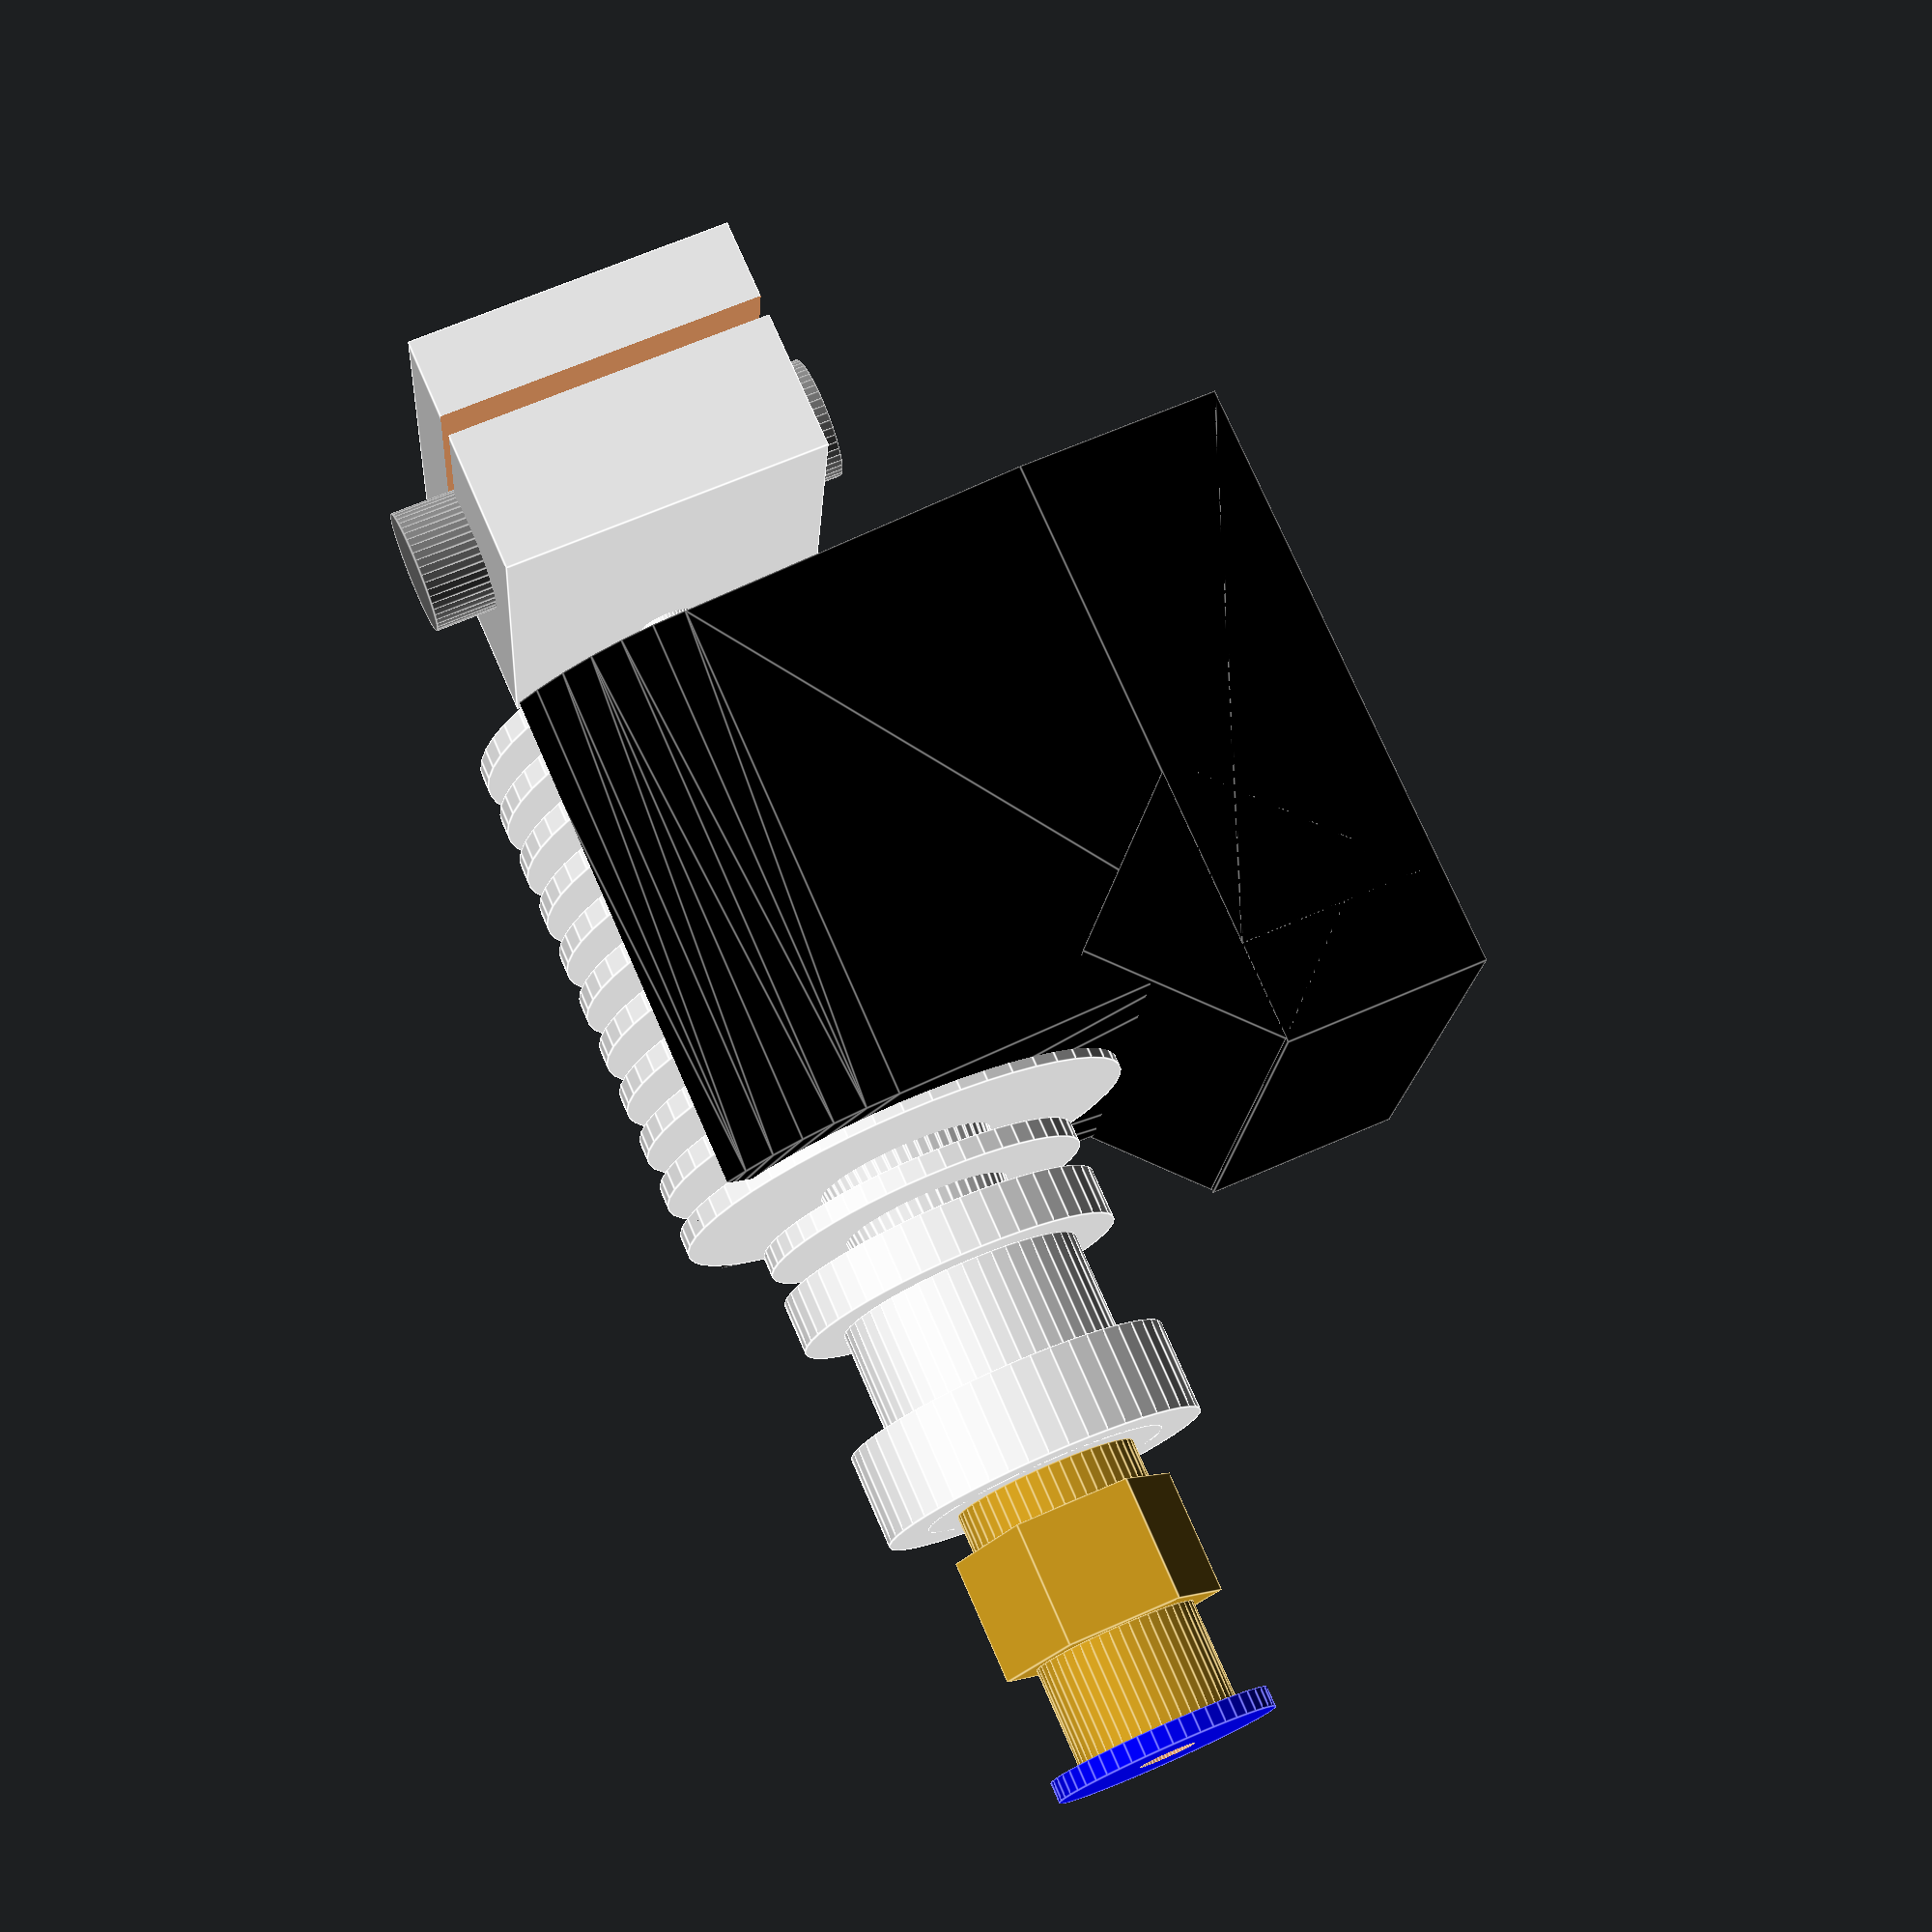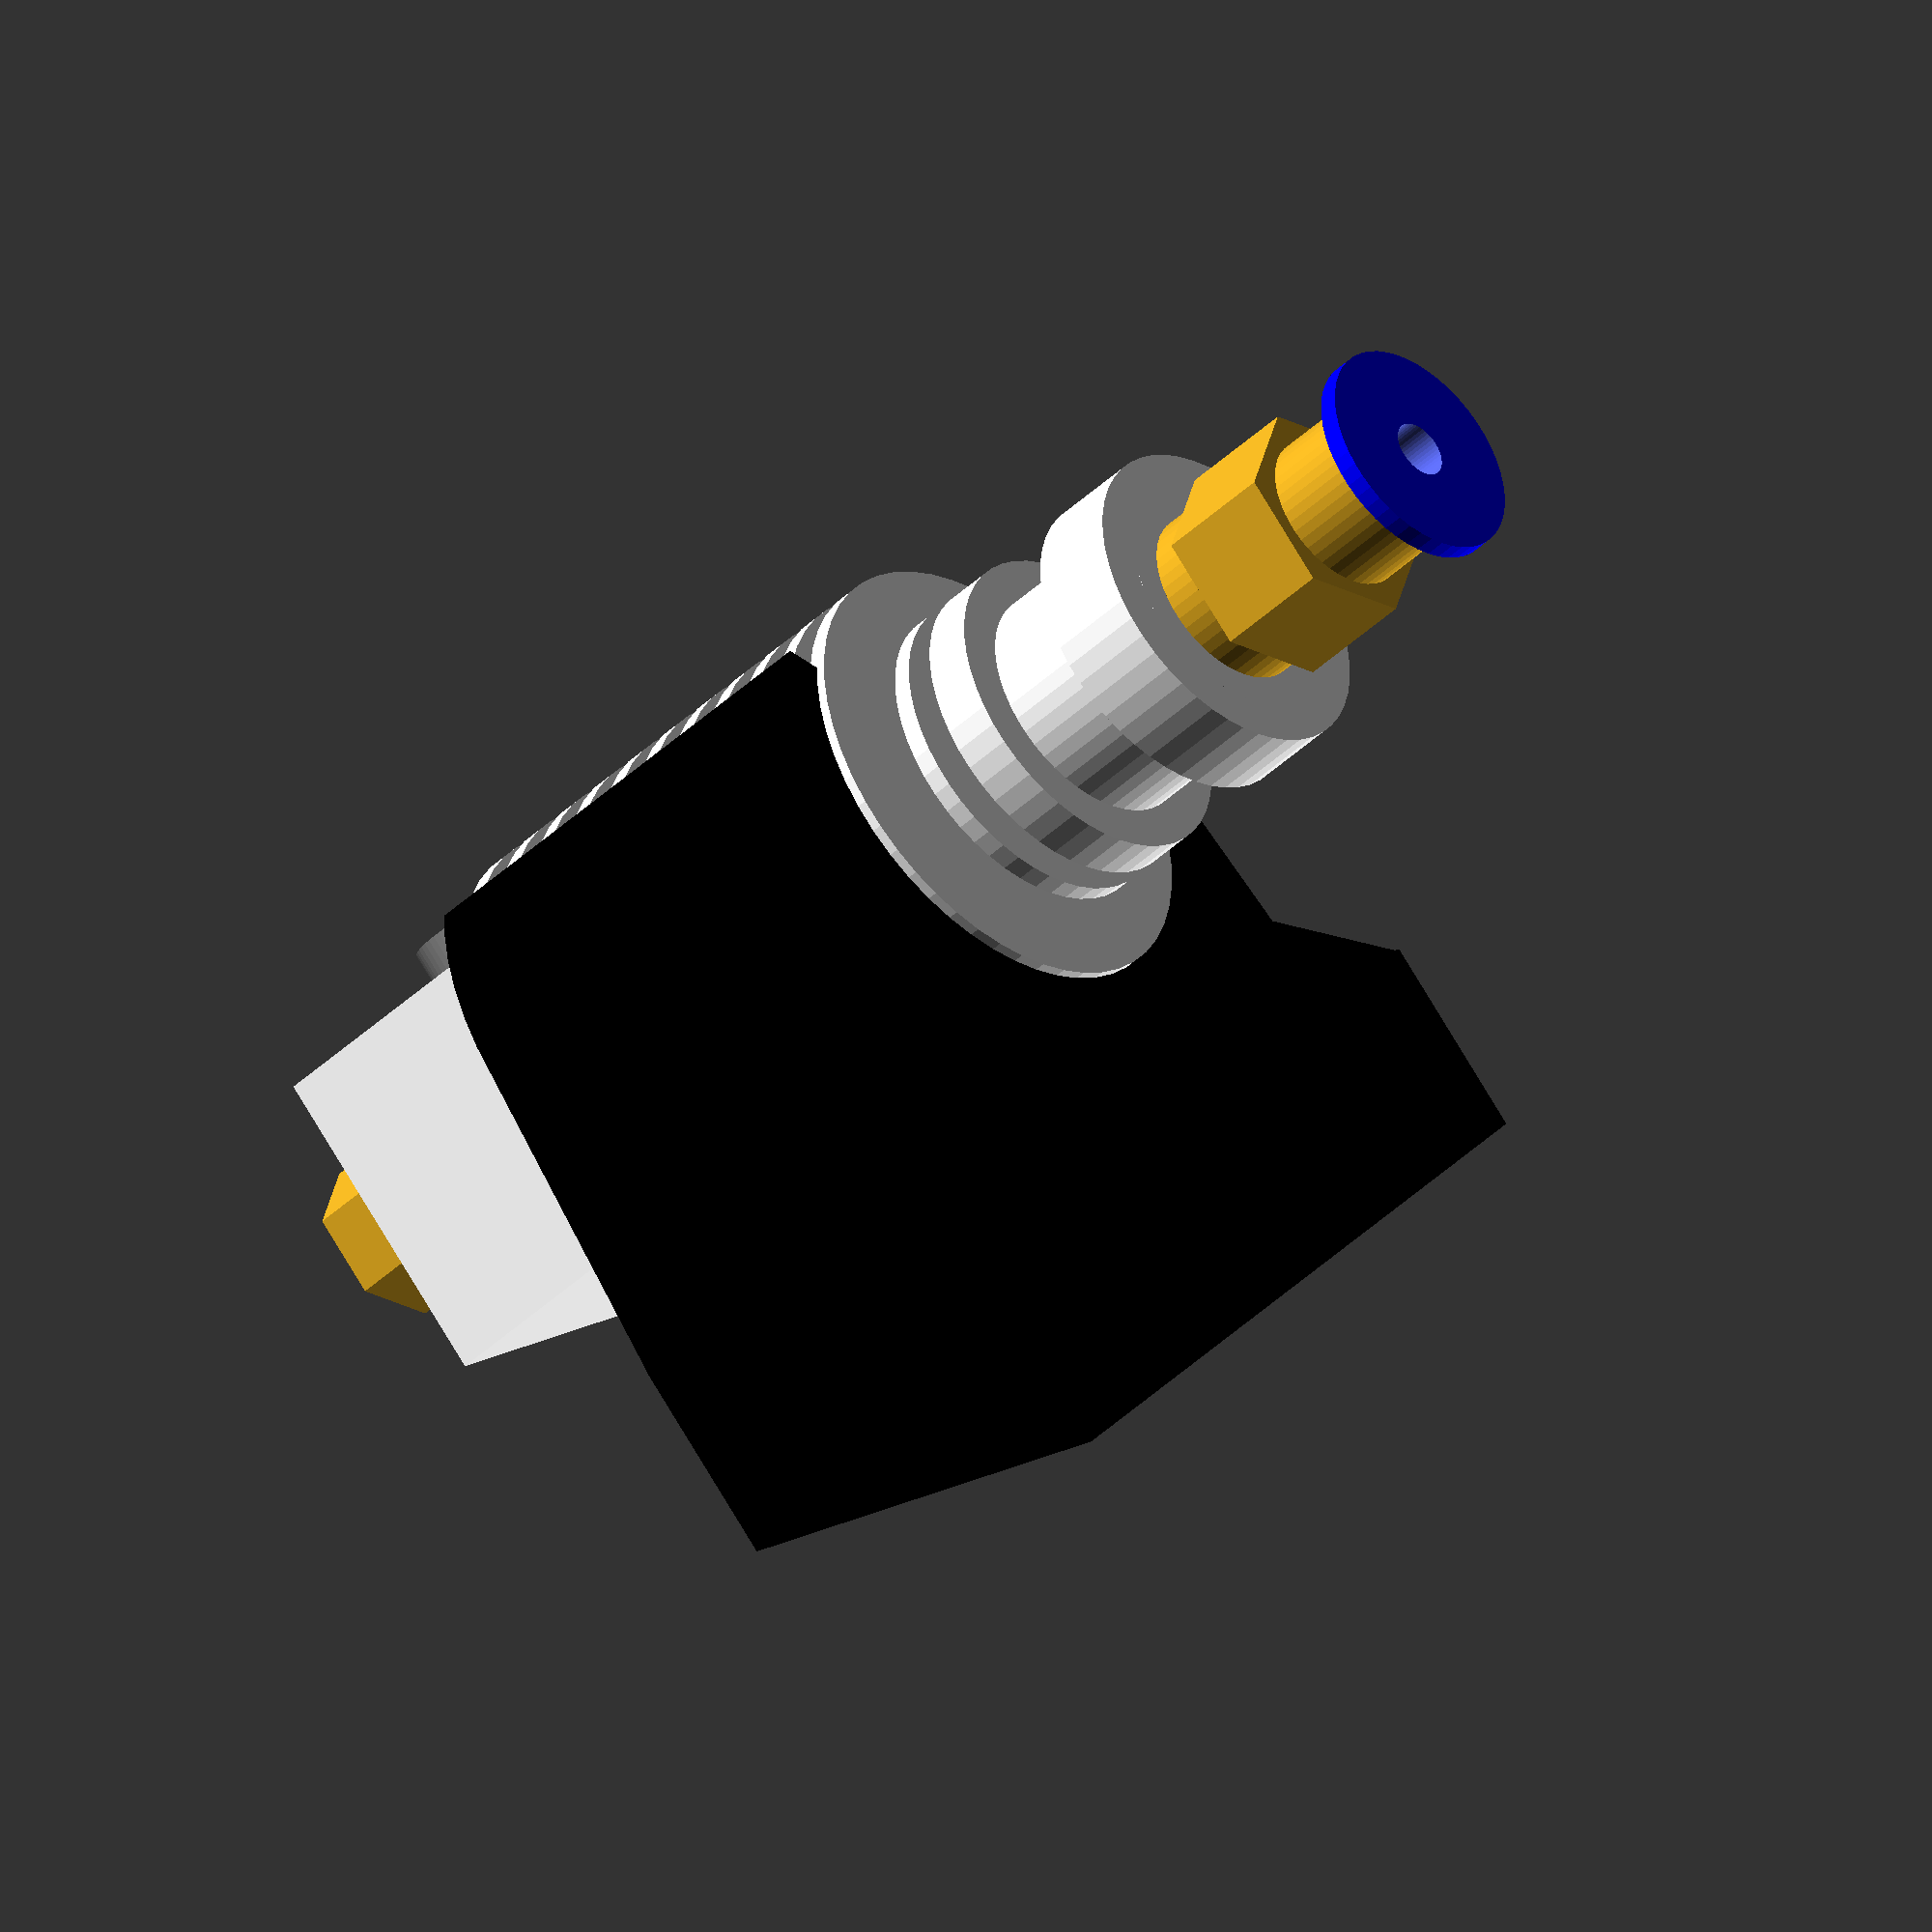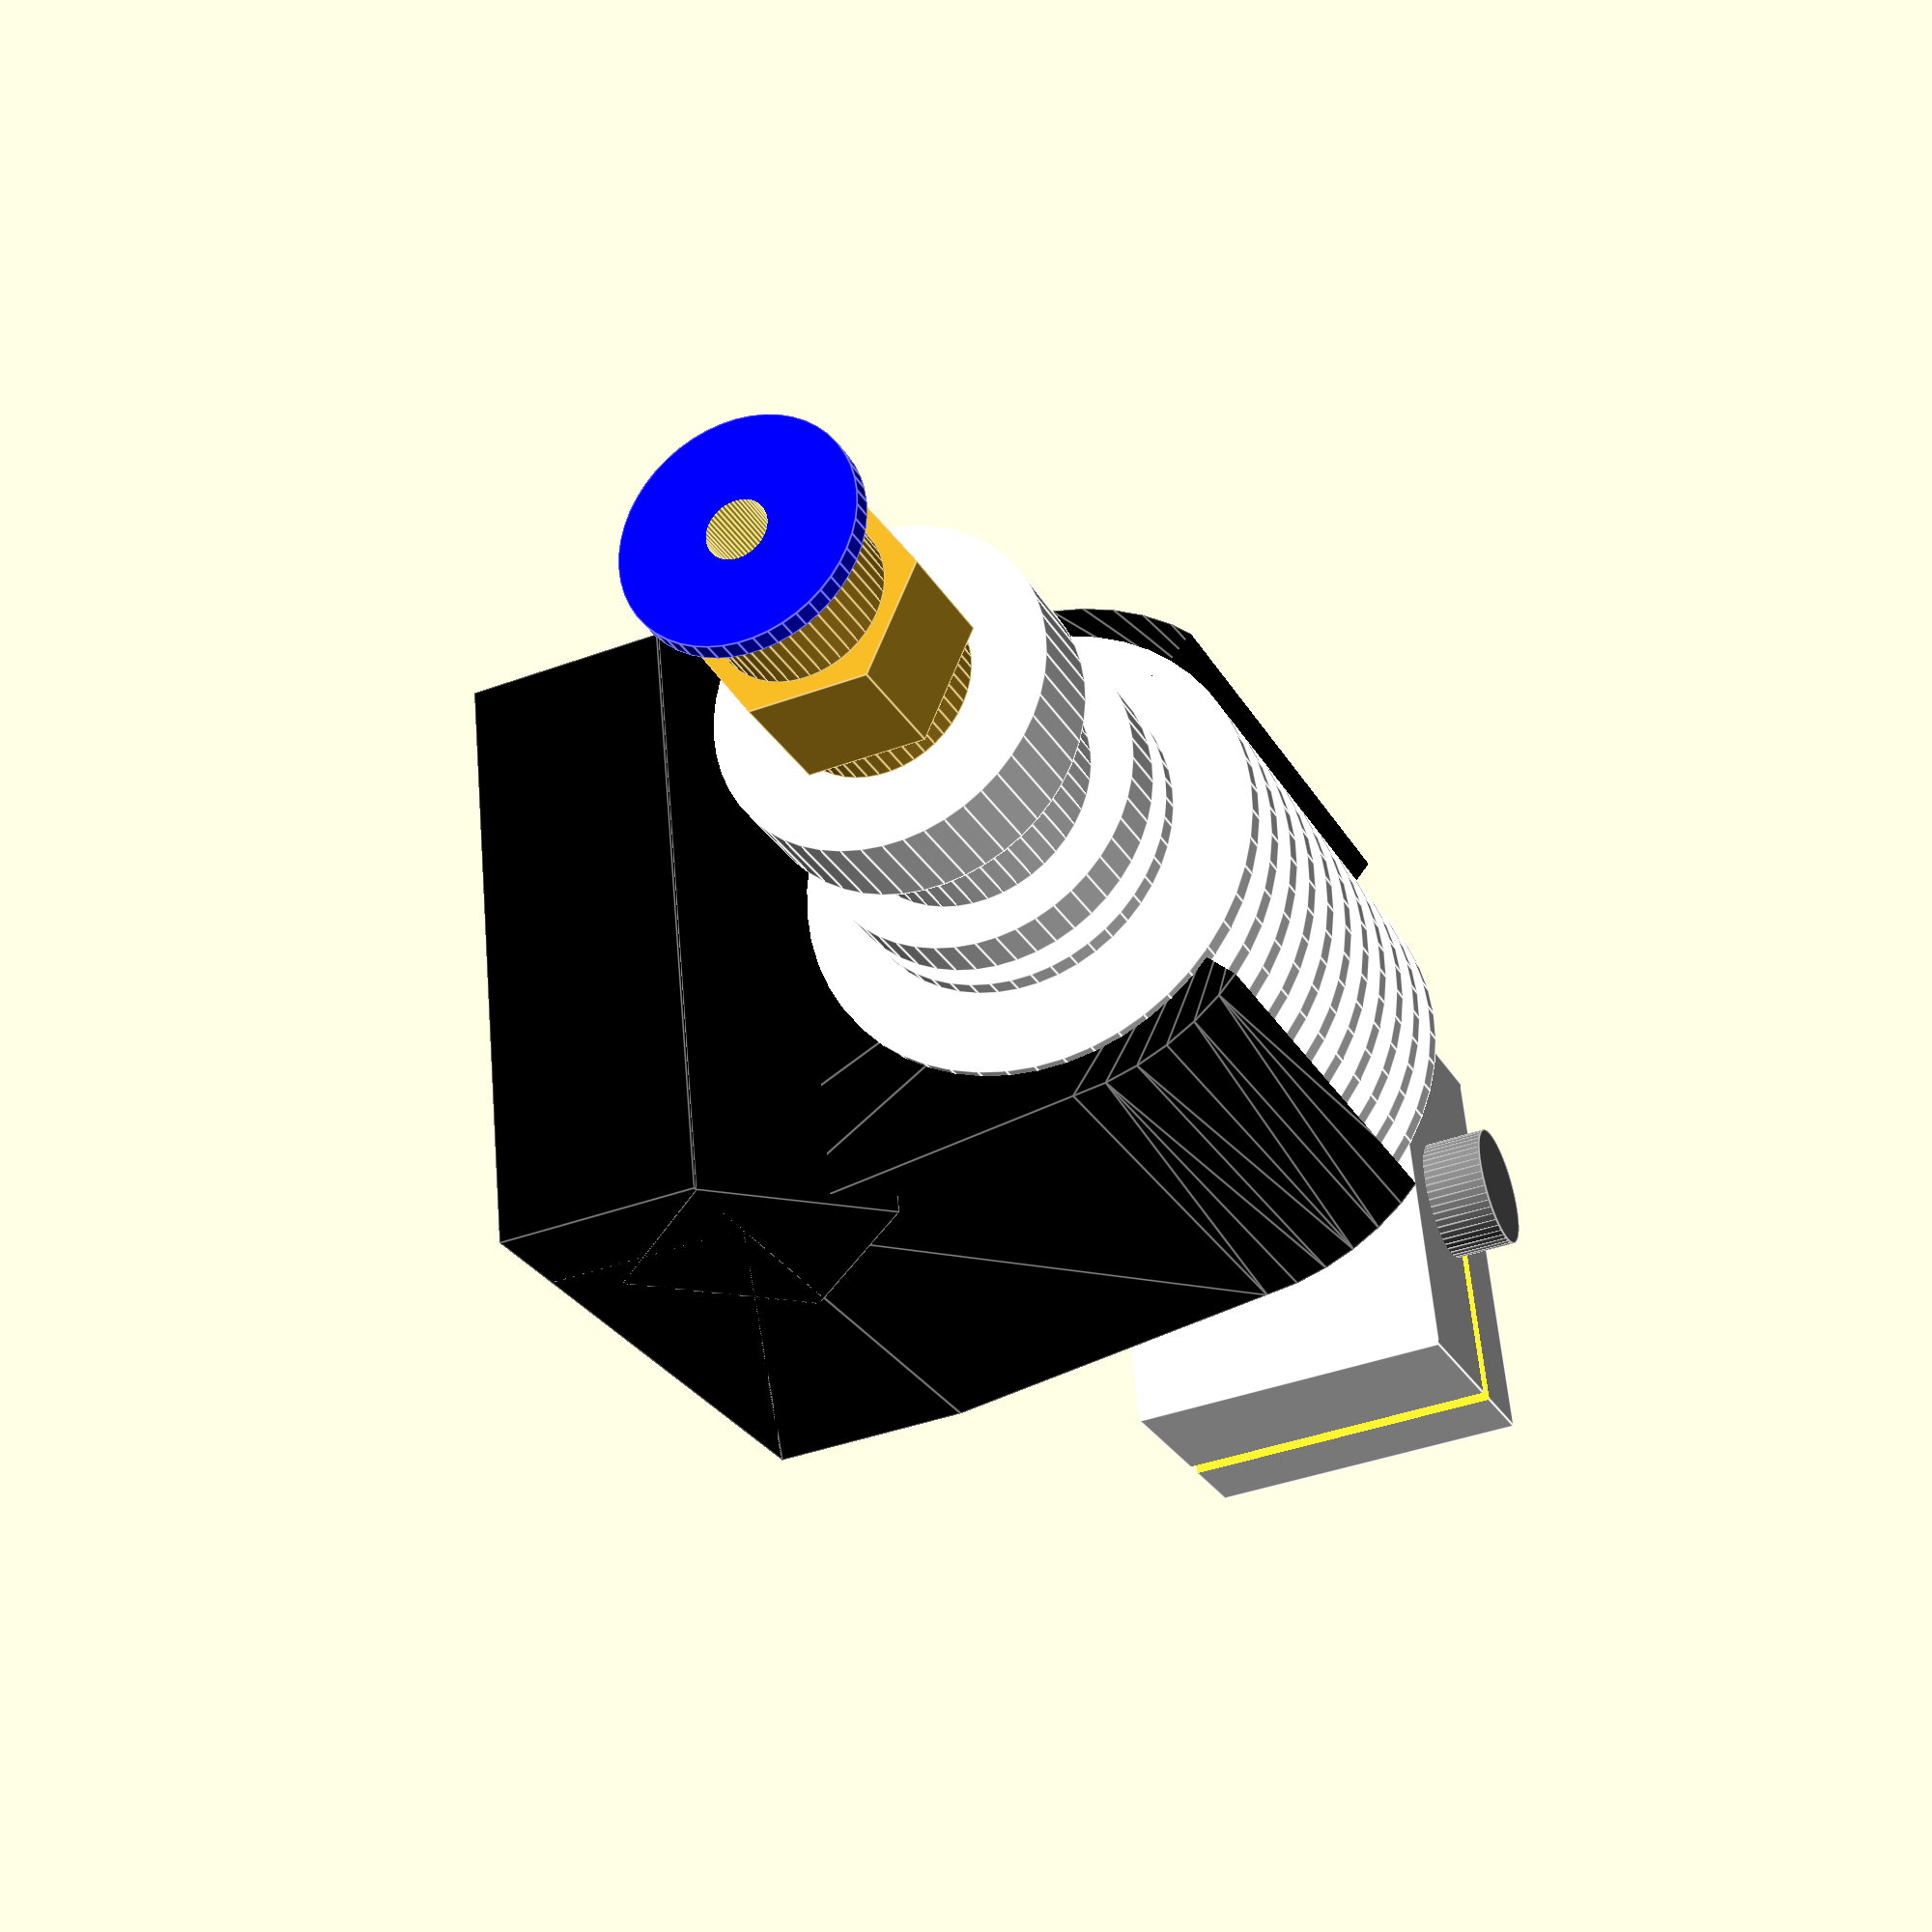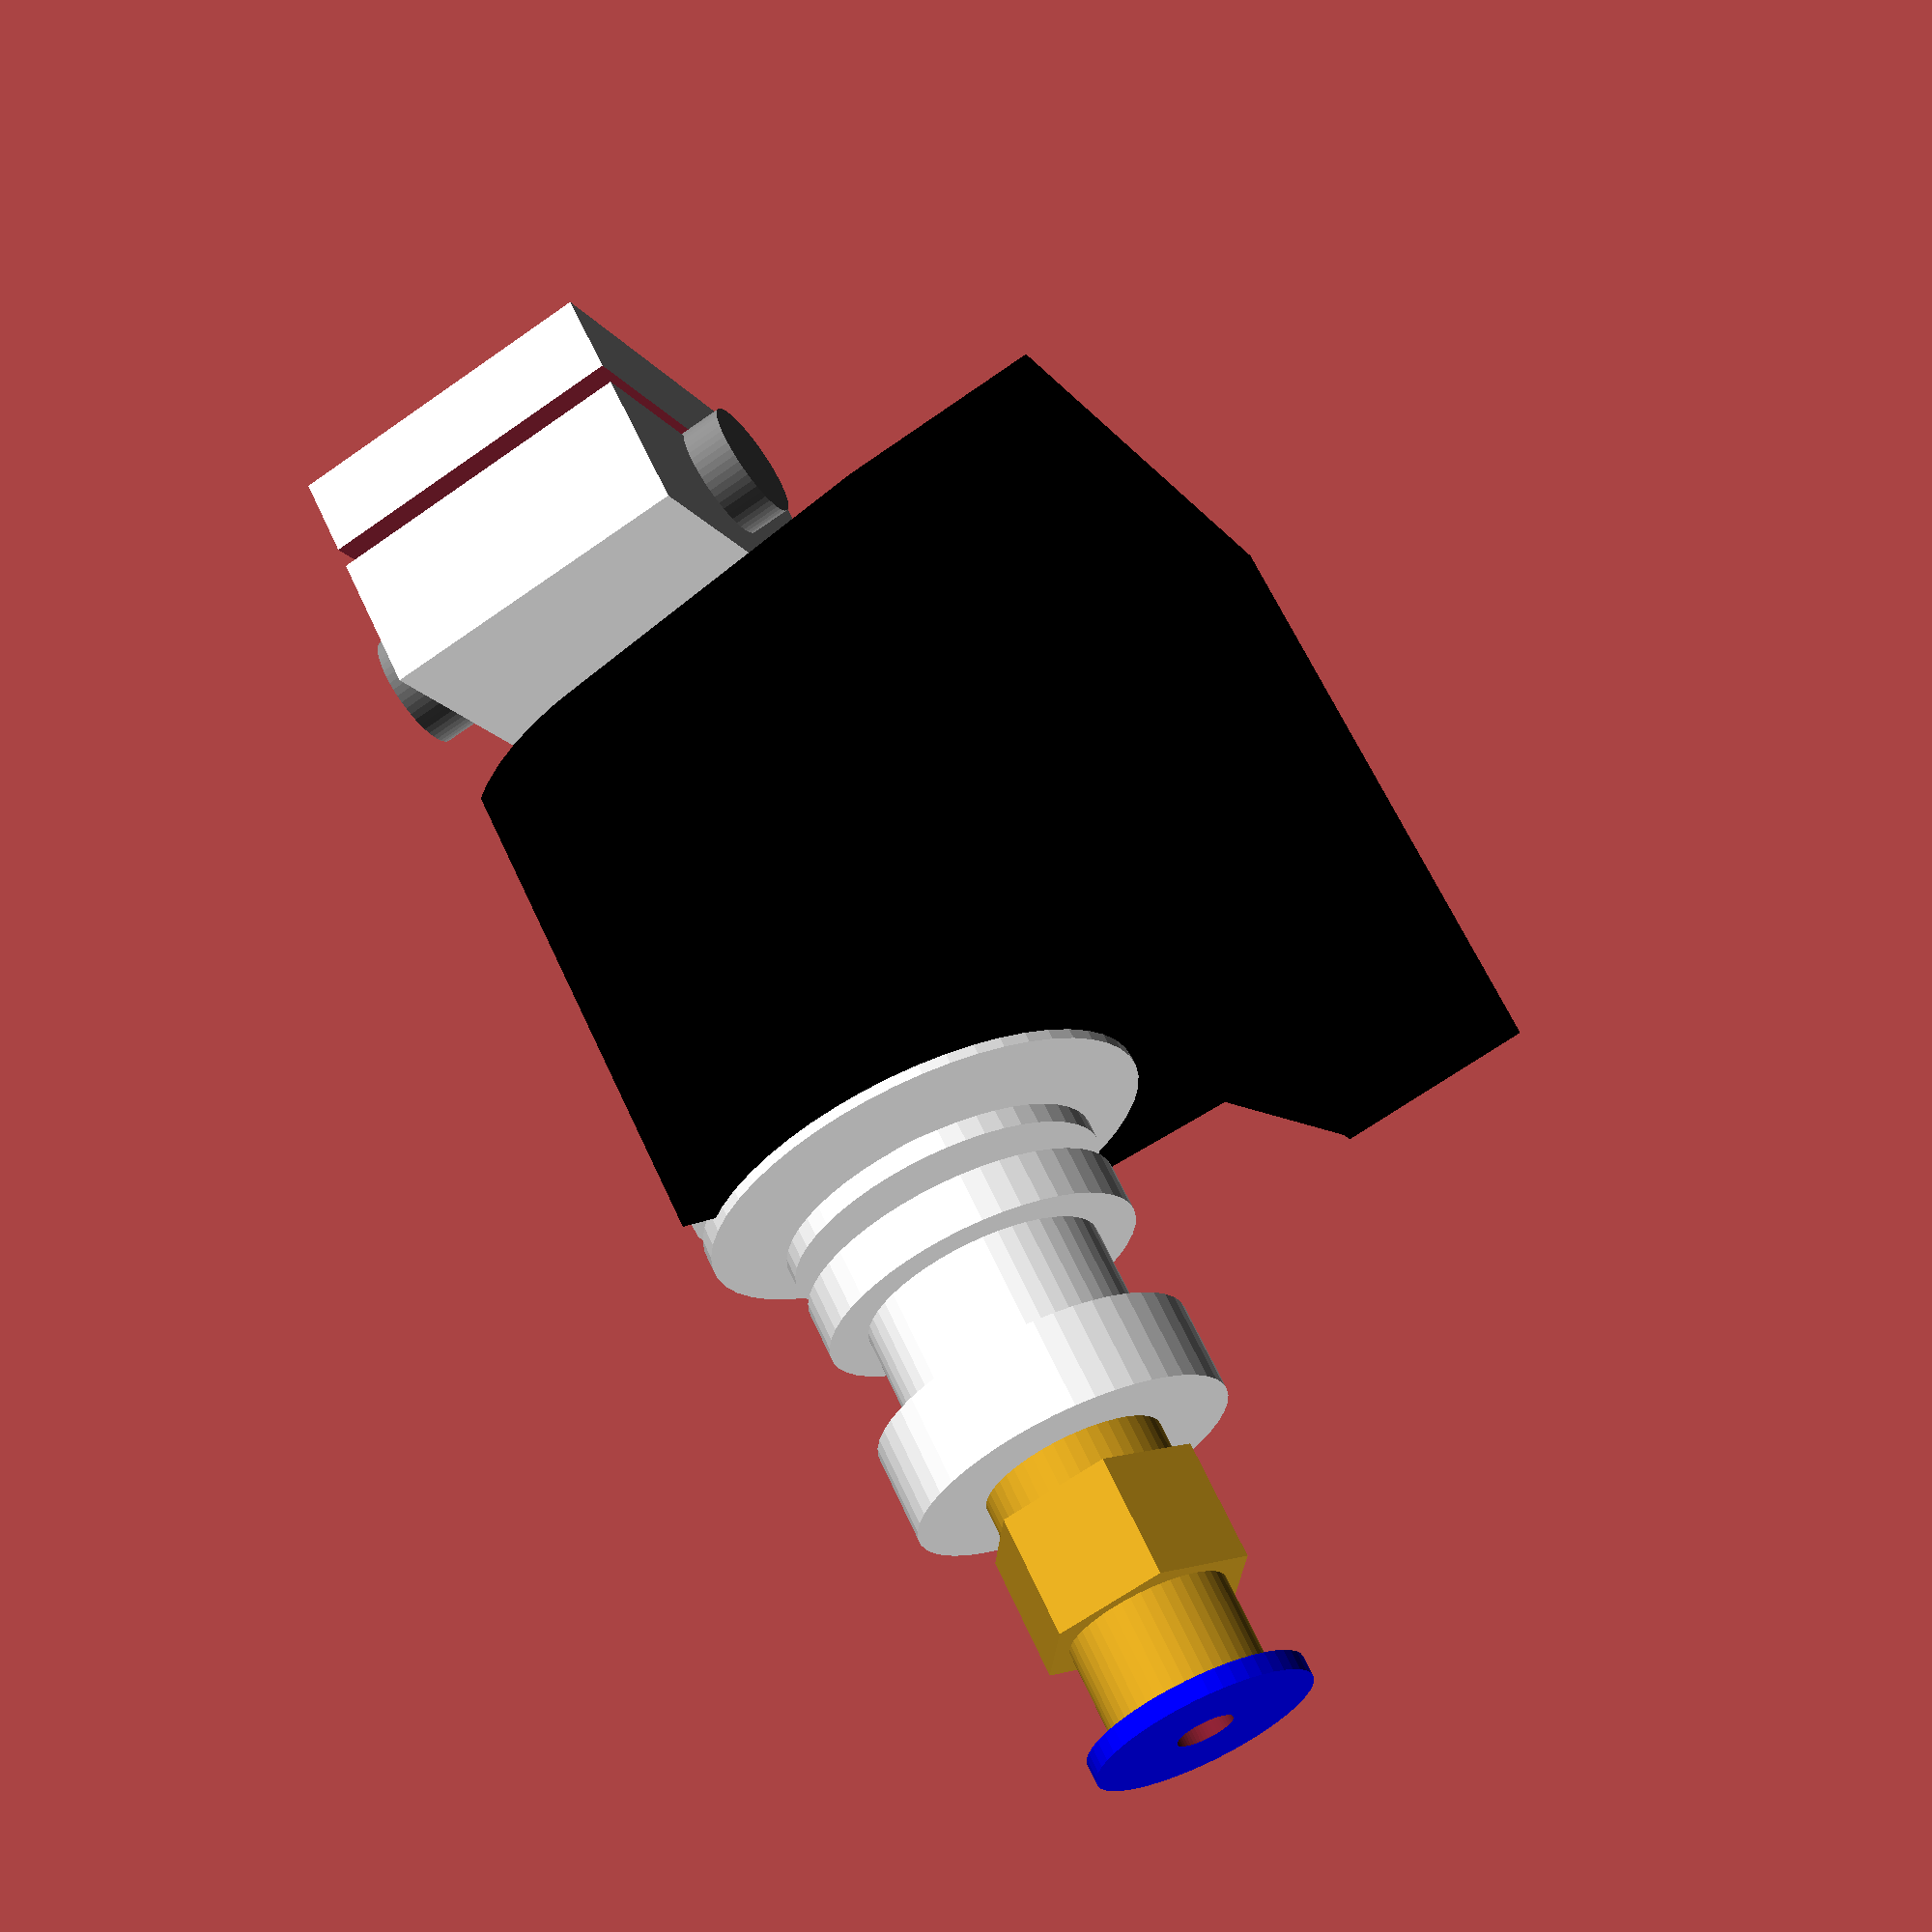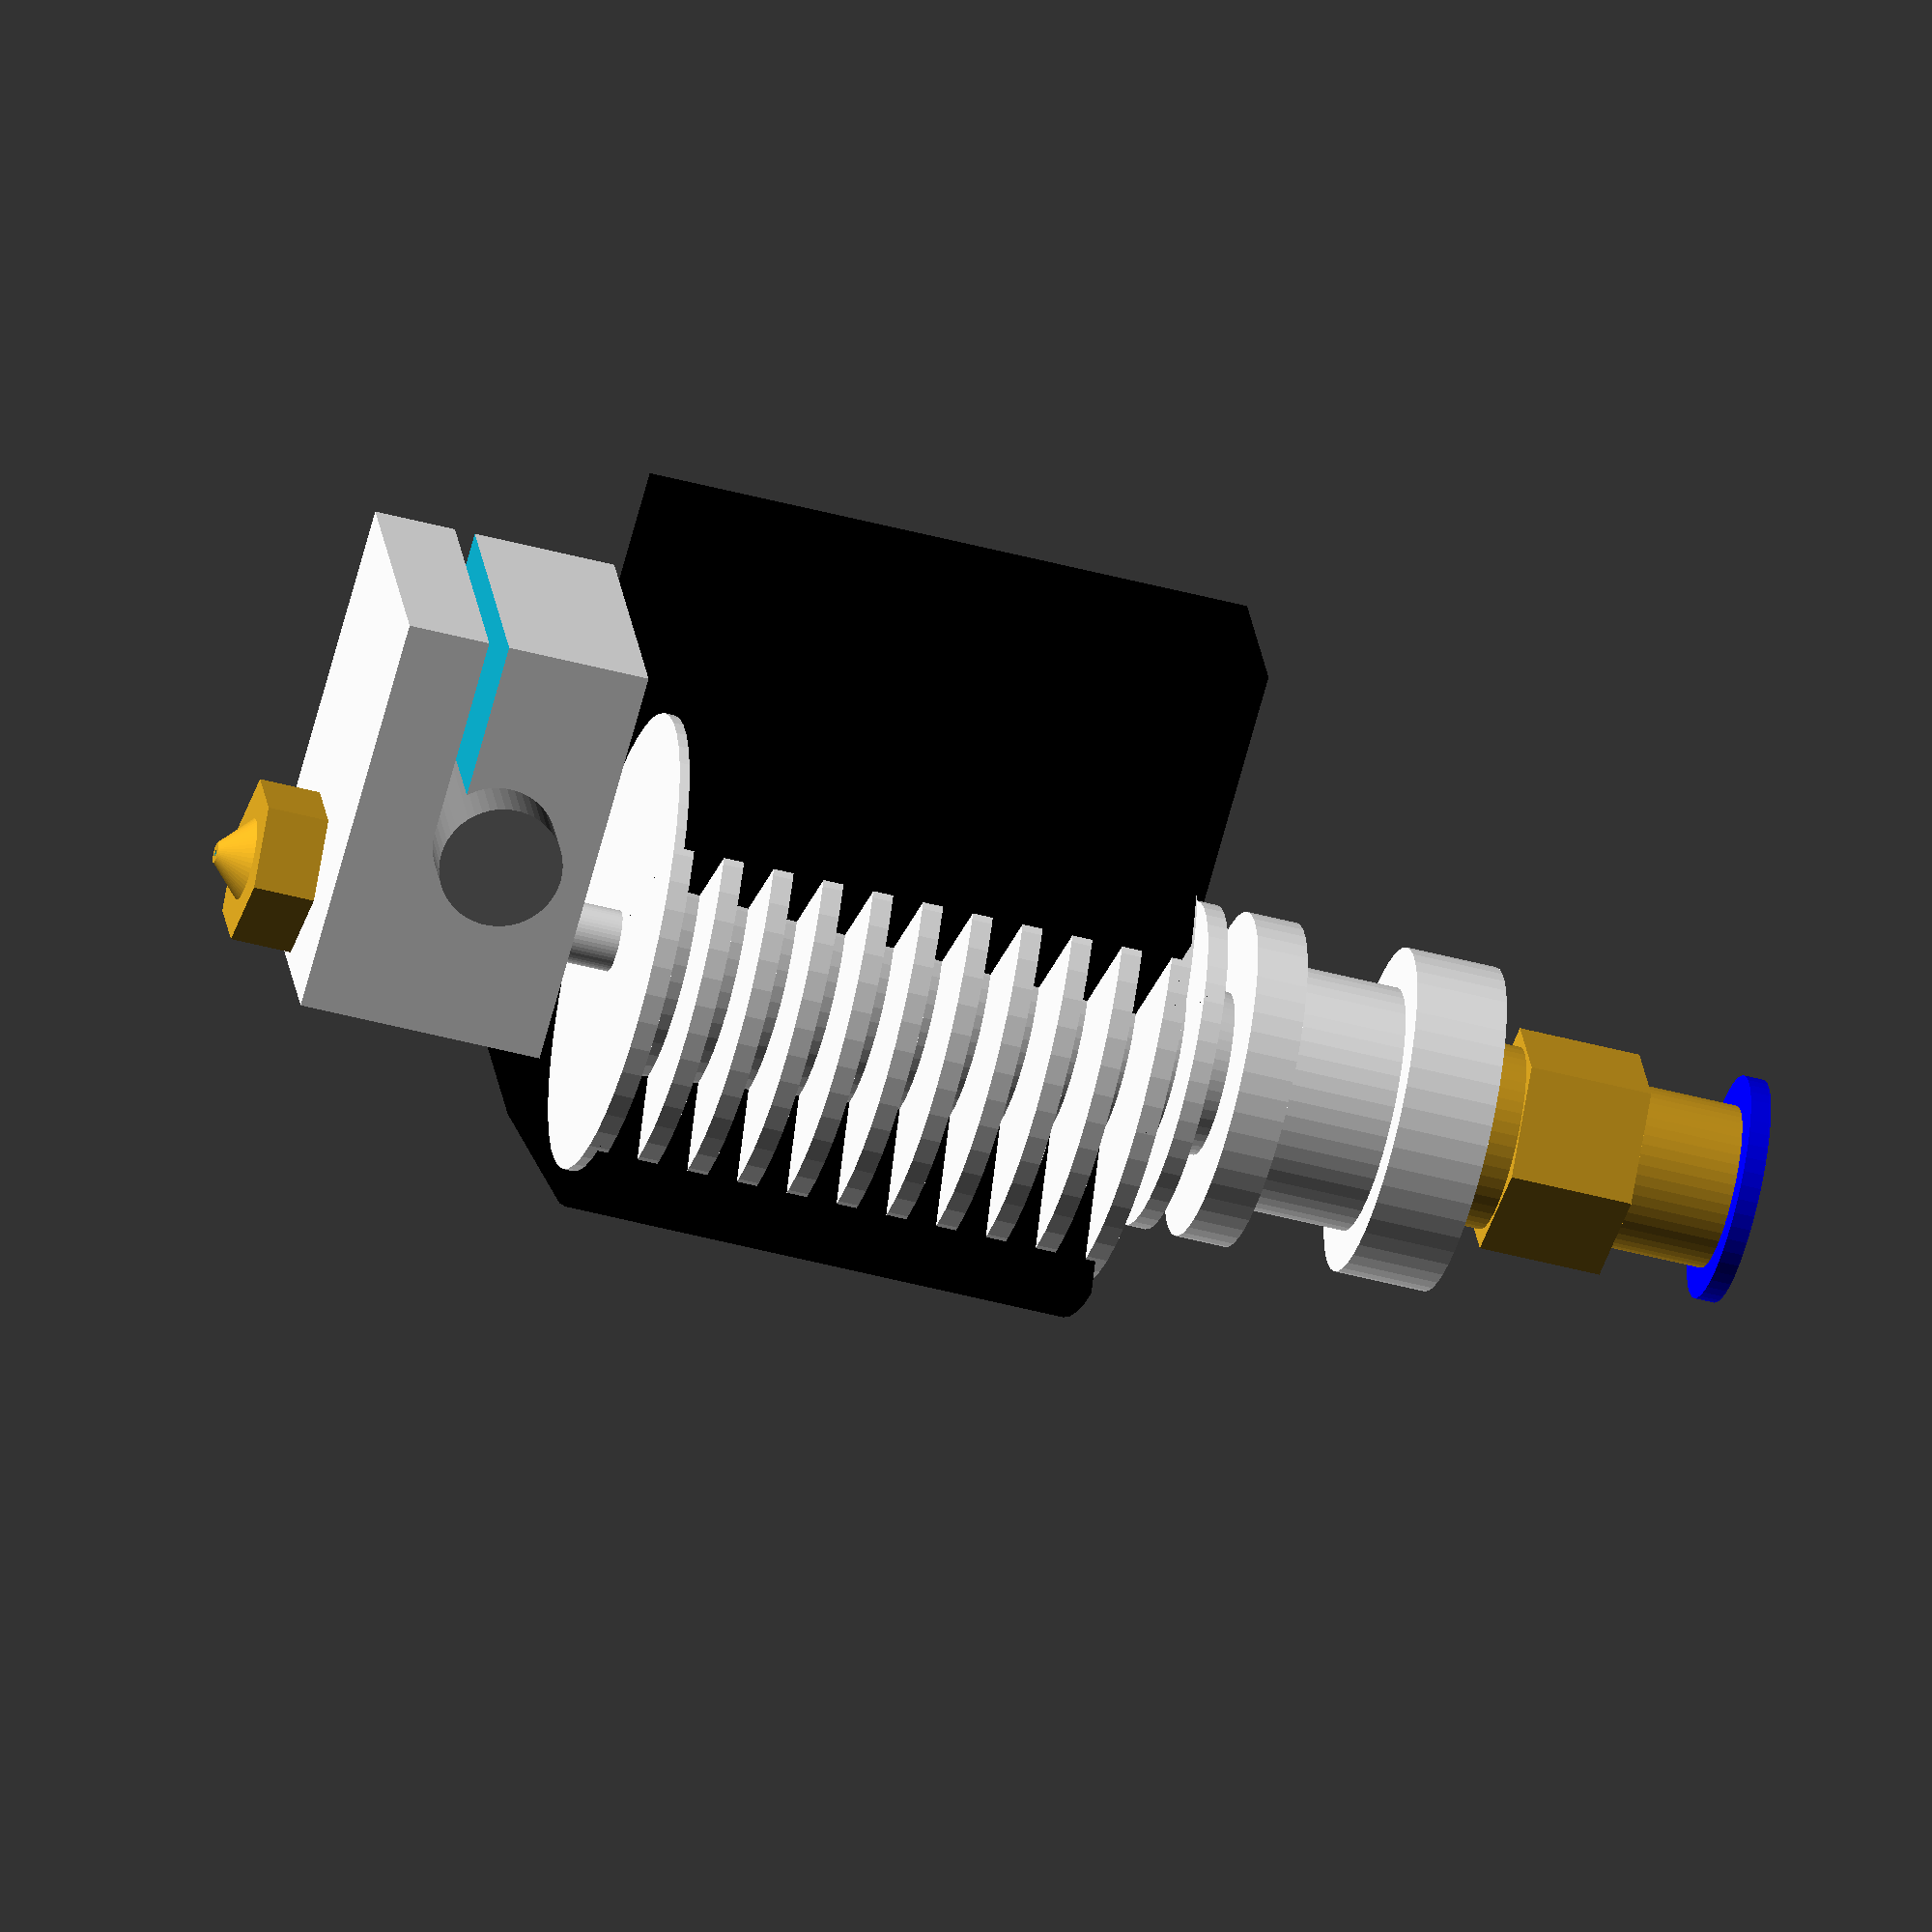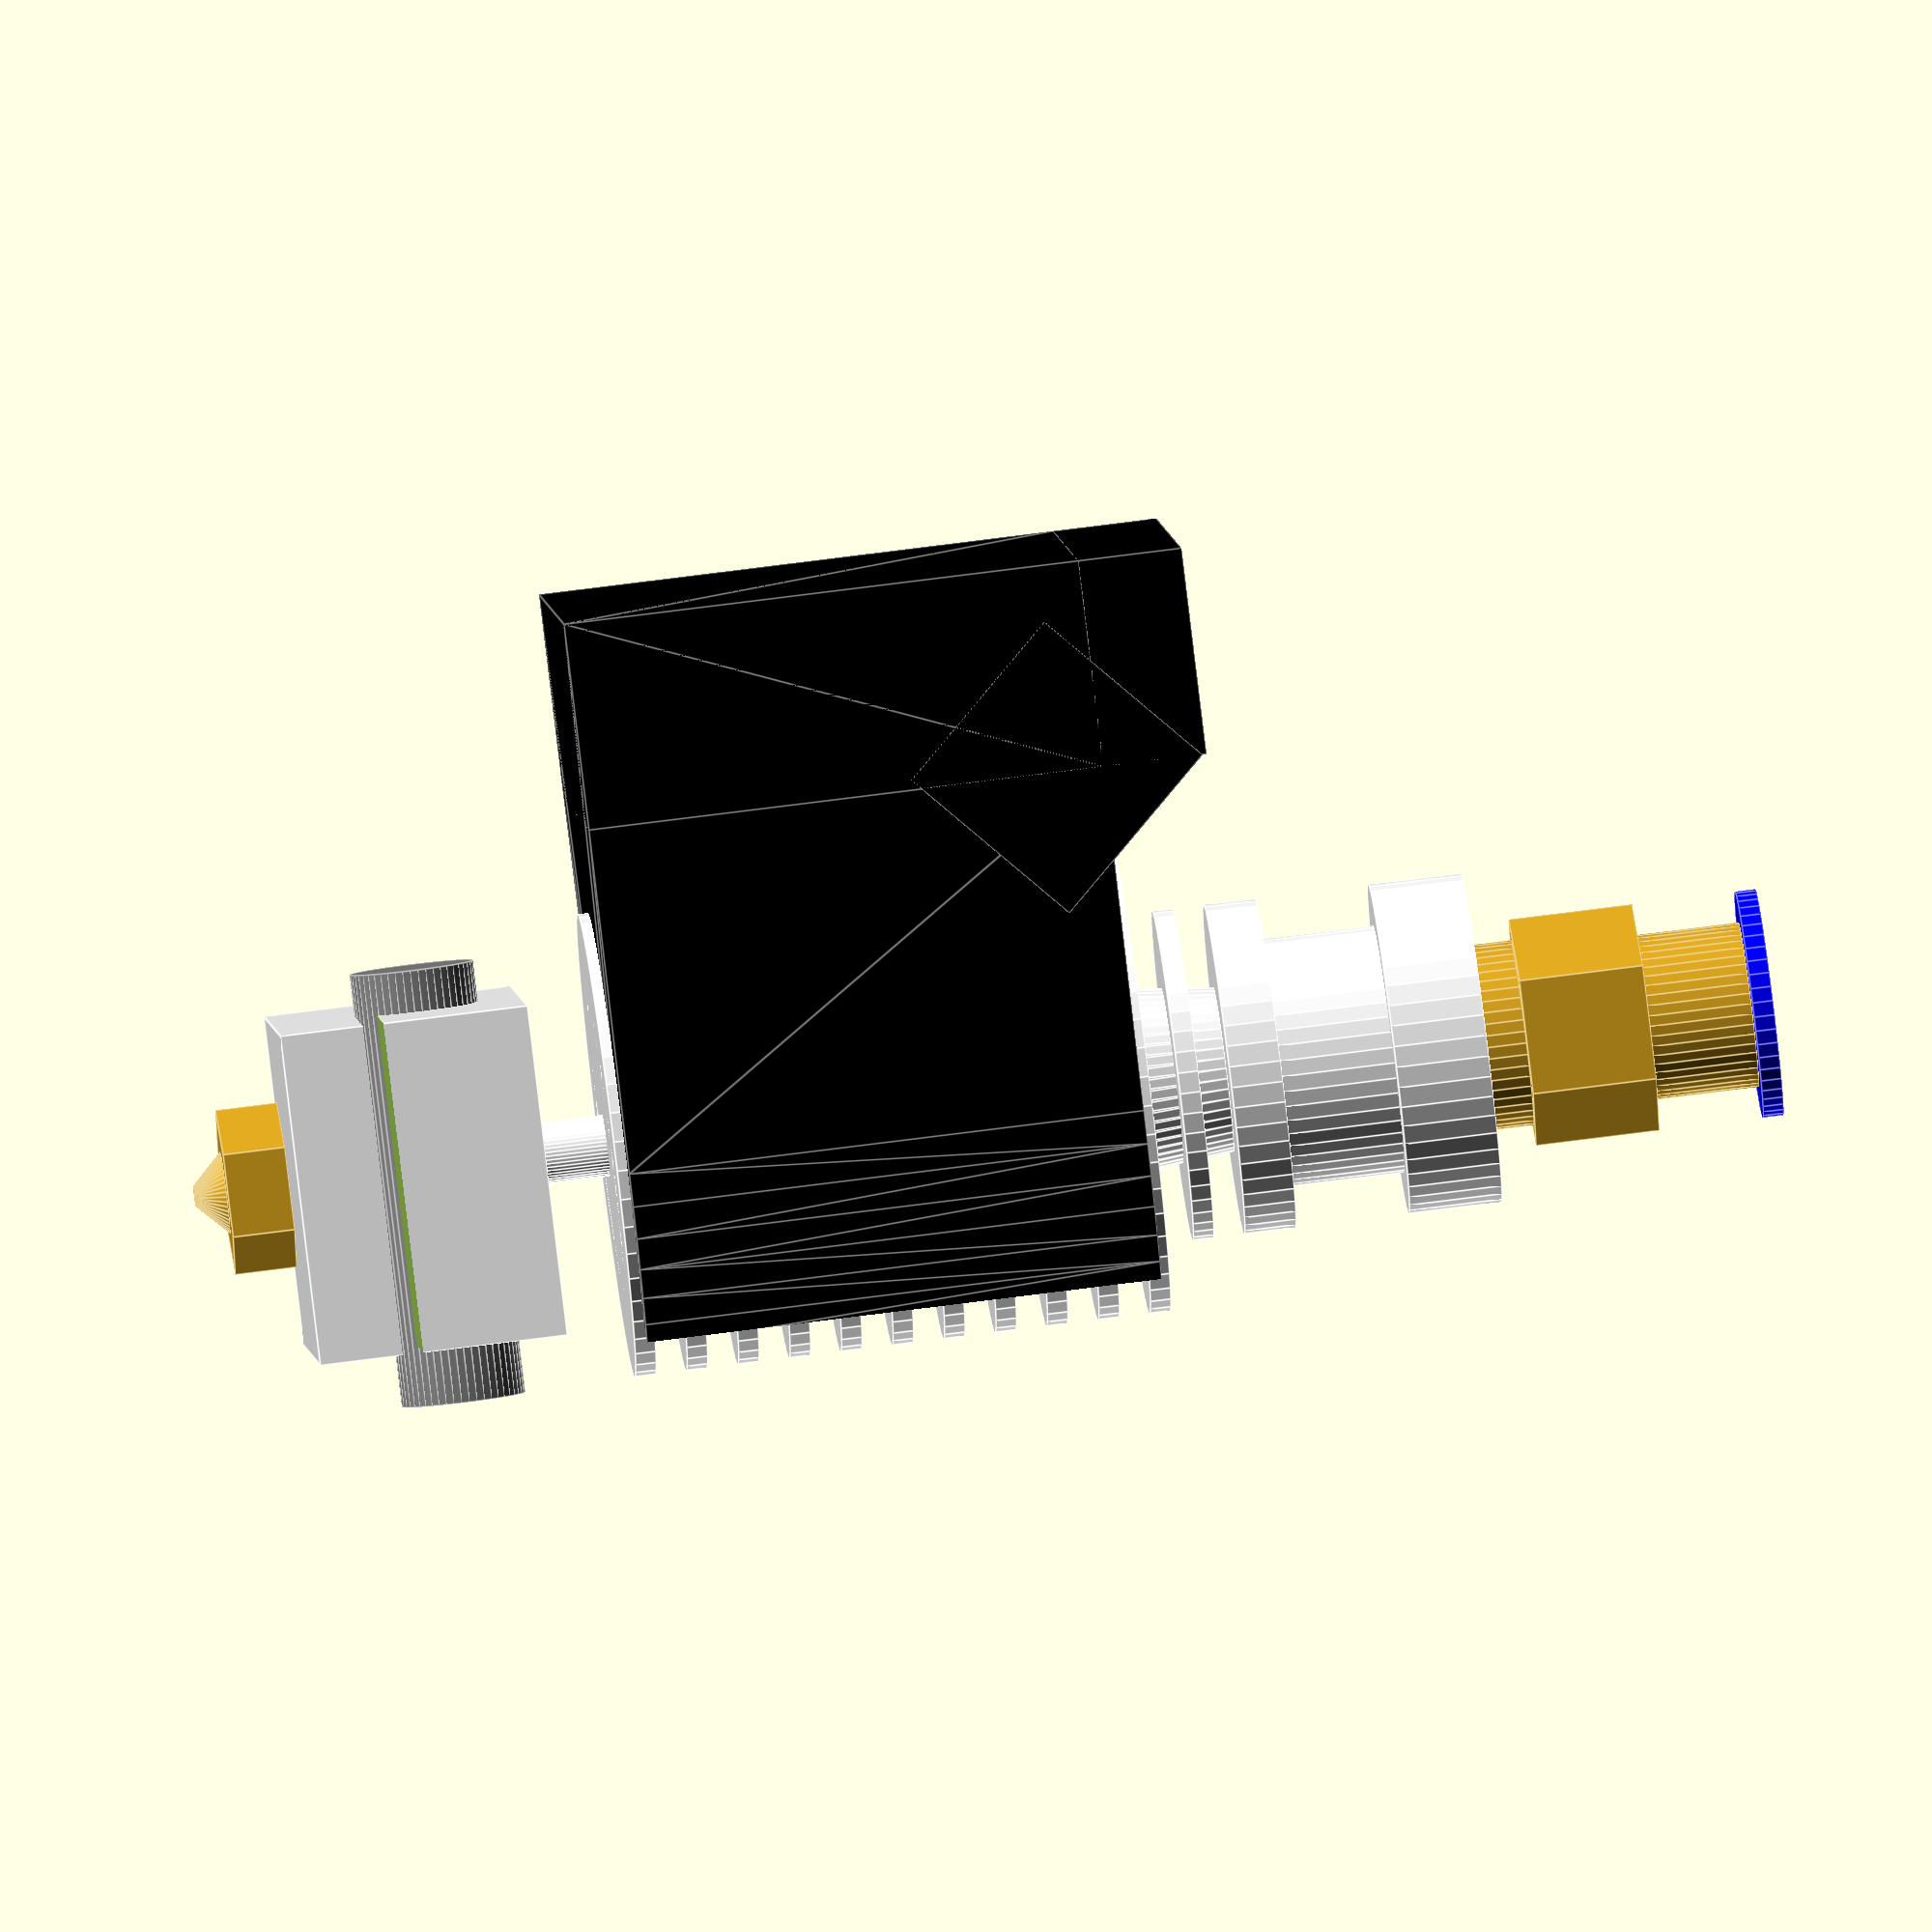
<openscad>
/*
Printer Heads
*/

module ED3v6 (){
    $fn=50;
translate ([0,0,2])   // Trim for mount plate
difference() {
    union (){
        
        color( "Blue", 1 ) {
           // 2mm offset for mounting
        translate ([0,0,-14])
        cylinder (d=11, h=1, center=false) ;
        }
        color( "Goldenrod", 1 ) {
        translate ([0,0,-13])
        cylinder (d=8, h=5, center=false) ;       
        translate ([0,0,-8])
        cylinder (d=11, h=6, center=false,$fn=6) ;
        translate ([0,0,-2])
        cylinder (d=9, h=2, center=false) ;
       }   
        color( "White", 1 ) {
        cylinder (d=16, h=4.5, center=false) ;
        cylinder (d=12, h=10, center=false) ;
        translate ([0,0,10])
        cylinder (d=16, h=2.5, center=false) ;
        translate ([0,0,12.5])
        cylinder (d1=8, d2=14, h=30, center=false) ;
        translate ([0,0,14])
        cylinder (d=16, h=1, center=false) ;
        translate ([0,0,16.5])
        cylinder (d=22.5, h=1, center=false) ;        
        translate ([0,0,19])
        cylinder (d=22.5, h=1, center=false) ;        
        translate ([0,0,21.5])
        cylinder (d=22.5, h=1, center=false) ;       
        translate ([0,0,24])
        cylinder (d=22.5, h=1, center=false) ;       
        translate ([0,0,26.5])
        cylinder (d=22.5, h=1, center=false) ;        
        translate ([0,0,29])
        cylinder (d=22.5, h=1, center=false) ;        
        translate ([0,0,31.5])
        cylinder (d=22.5, h=1, center=false) ;         
        translate ([0,0,34])
        cylinder (d=22.5, h=1, center=false) ;     
        translate ([0,0,36.5])
        cylinder (d=22.5, h=1, center=false) ;        
        translate ([0,0,39])
        cylinder (d=22.5, h=1, center=false) ;        
        translate ([0,0,41.5])
        cylinder (d=22.5, h=1, center=false) ;
        translate ([0,0,41.5])
        cylinder (d=3, h=5, center=false) ;
        
        translate ([-8,-4,46])
        cube ([16,20,12]);
    
       }
           color( "Goldenrod", 1 ) {
            translate ([0,0,58])
            cylinder (d=8, h=3, center=false,$fn=6) ;
            translate ([0,0,61])
            cylinder (d1=4,d2=1, h=1.5, center=false) ;
           }
        }
            translate ([0,0,-20])
            cylinder (d1=3,d2=1, h=80, center=false) ;
            translate ([0,0,46])
            cylinder (d=0.3, h=20, center=false) ;
            translate ([-10,6,53]) 
            cube ([30,20,1]);
        
    }  
        color( "Grey", 1 ) {
            translate ([-10,6,53]) rotate ([0,90,0])
            cylinder (d=6, h=21, center=false) ;
        }
 color( "Black", 1 ) { // Cooling fan and mount
   difference (){ 
    union (){
          translate ([-26,-15,14])
          cube ([10,30,30]); 
          translate ([-23.3,-15,21.]) rotate ([0,43,0])
          cube ([10,30,10]);   
        hull (){
          translate ([-26,-15,19])
          cube ([10,30,25]);  
          translate ([0,0,19])
          cylinder (d=26, h=25, center=false) ;
           }
       }
          translate ([0,0,16])rotate ([0,0,315]) 
          cube ([20,20,30]);
   } }       
    }
    
    
ED3v6 ();
</openscad>
<views>
elev=104.2 azim=176.0 roll=23.6 proj=p view=edges
elev=43.2 azim=313.9 roll=138.2 proj=o view=solid
elev=27.0 azim=185.5 roll=203.7 proj=p view=edges
elev=296.3 azim=25.9 roll=155.3 proj=p view=solid
elev=49.1 azim=68.5 roll=73.6 proj=o view=solid
elev=105.7 azim=198.6 roll=97.3 proj=o view=edges
</views>
